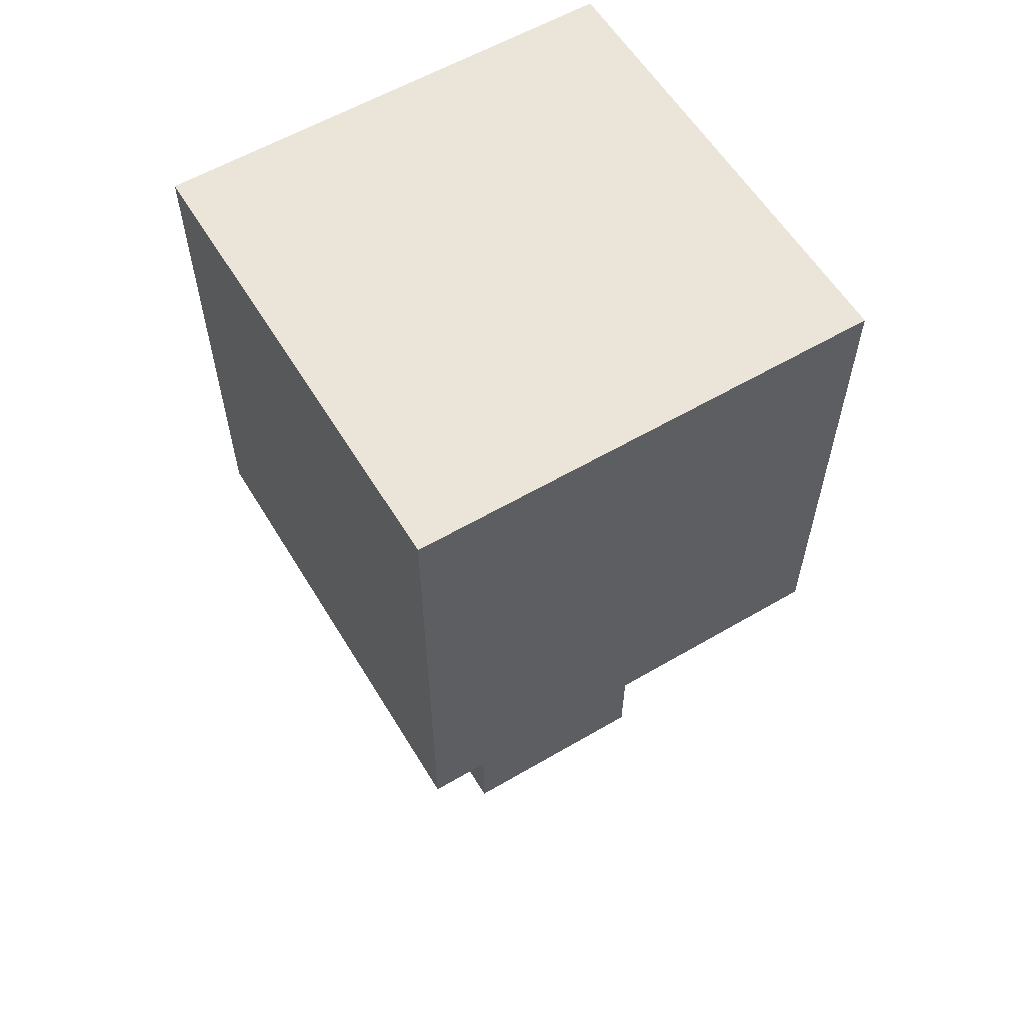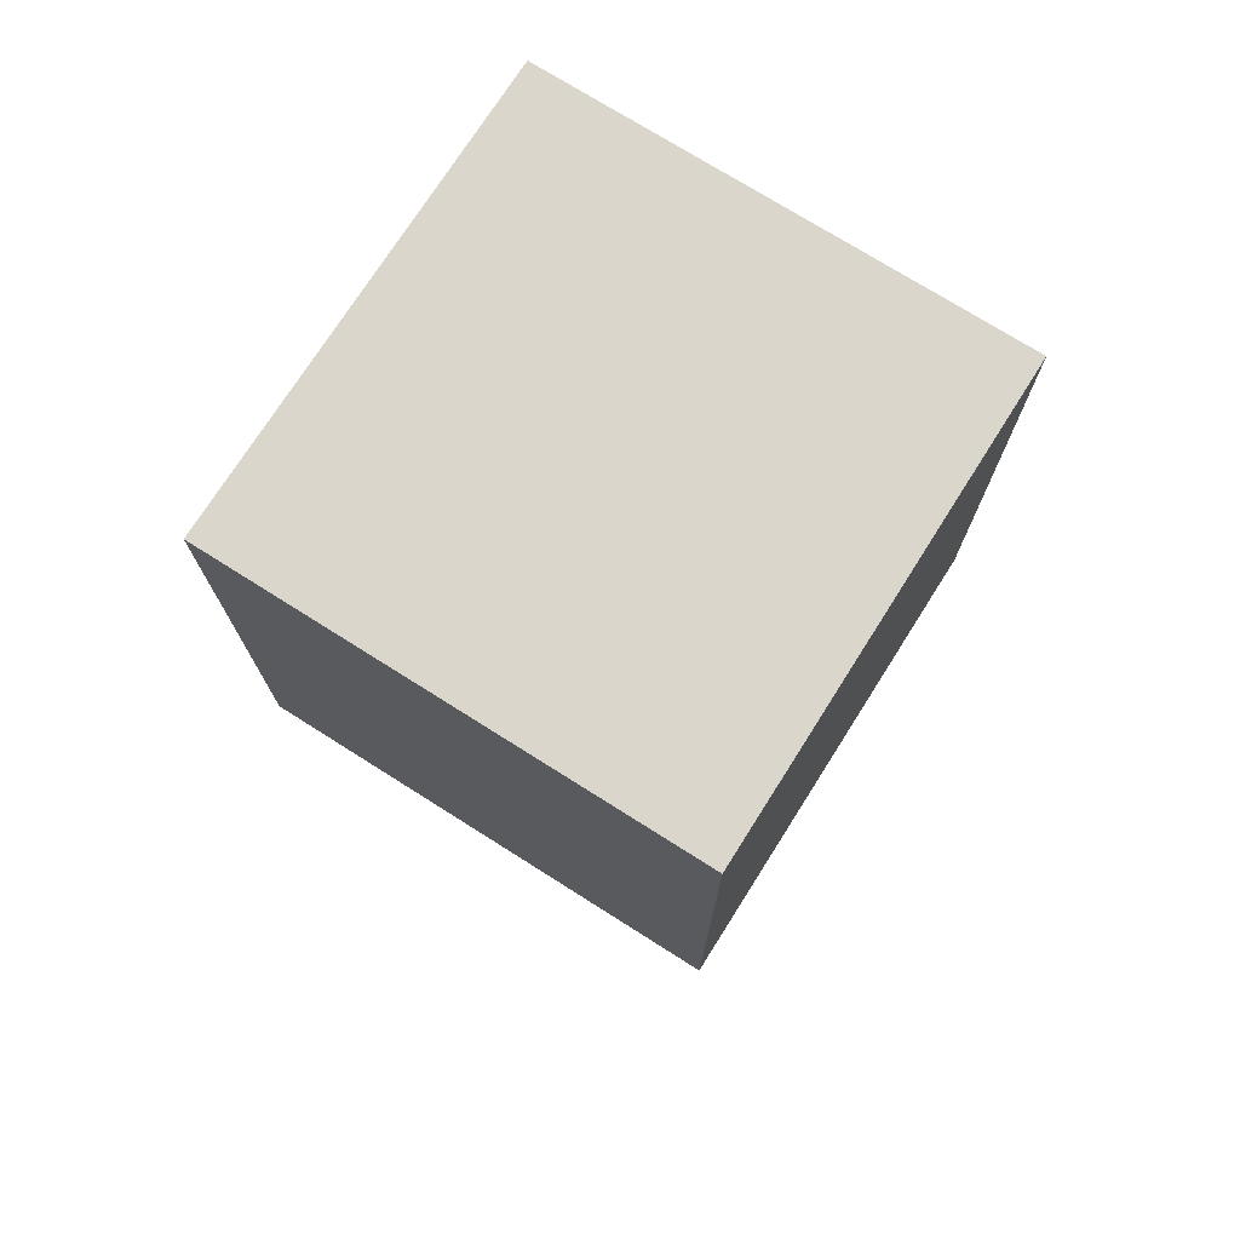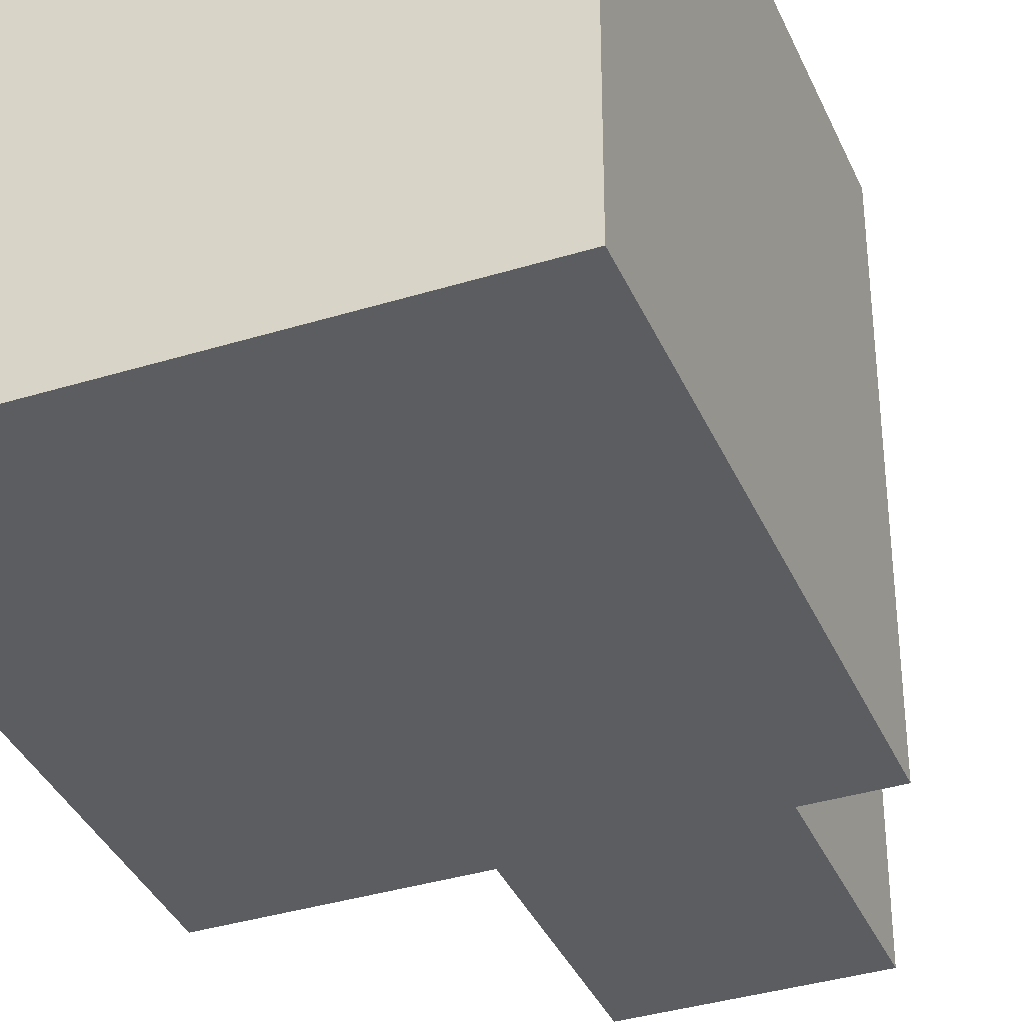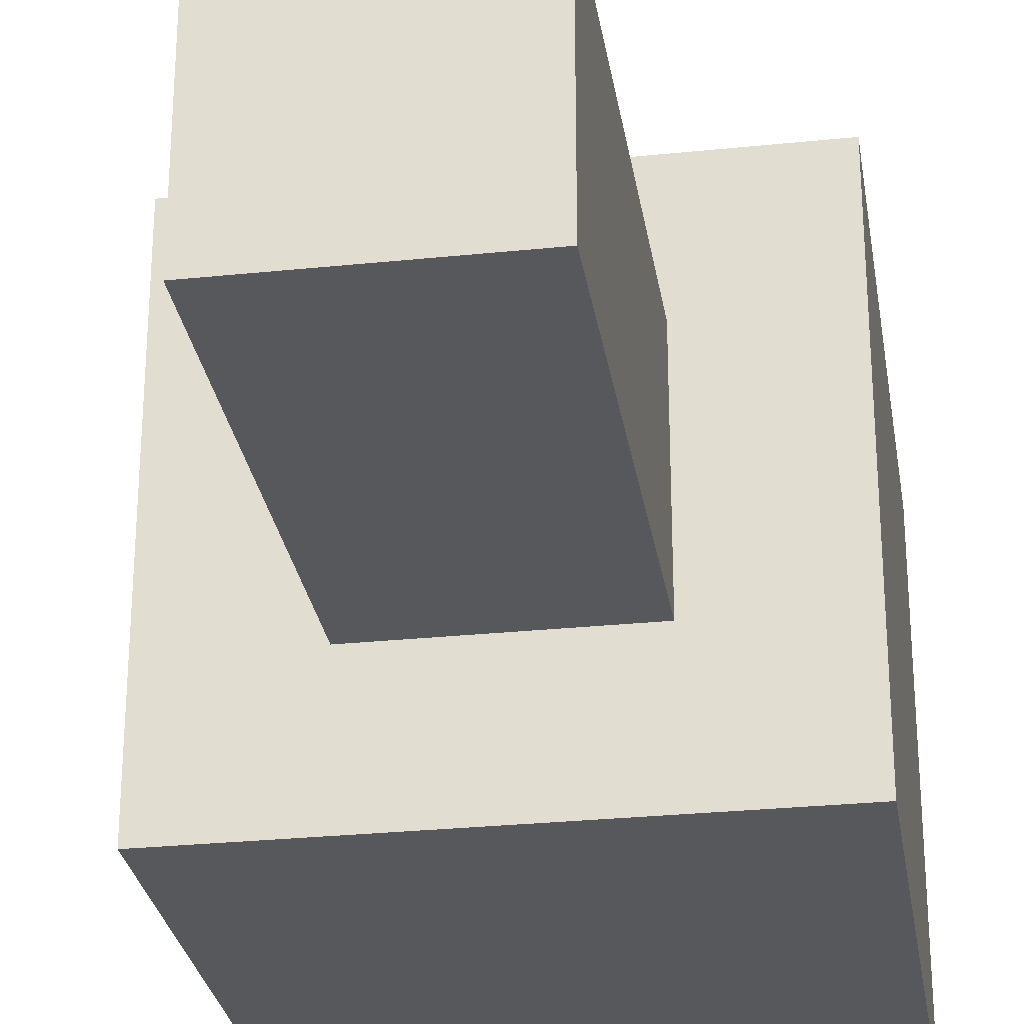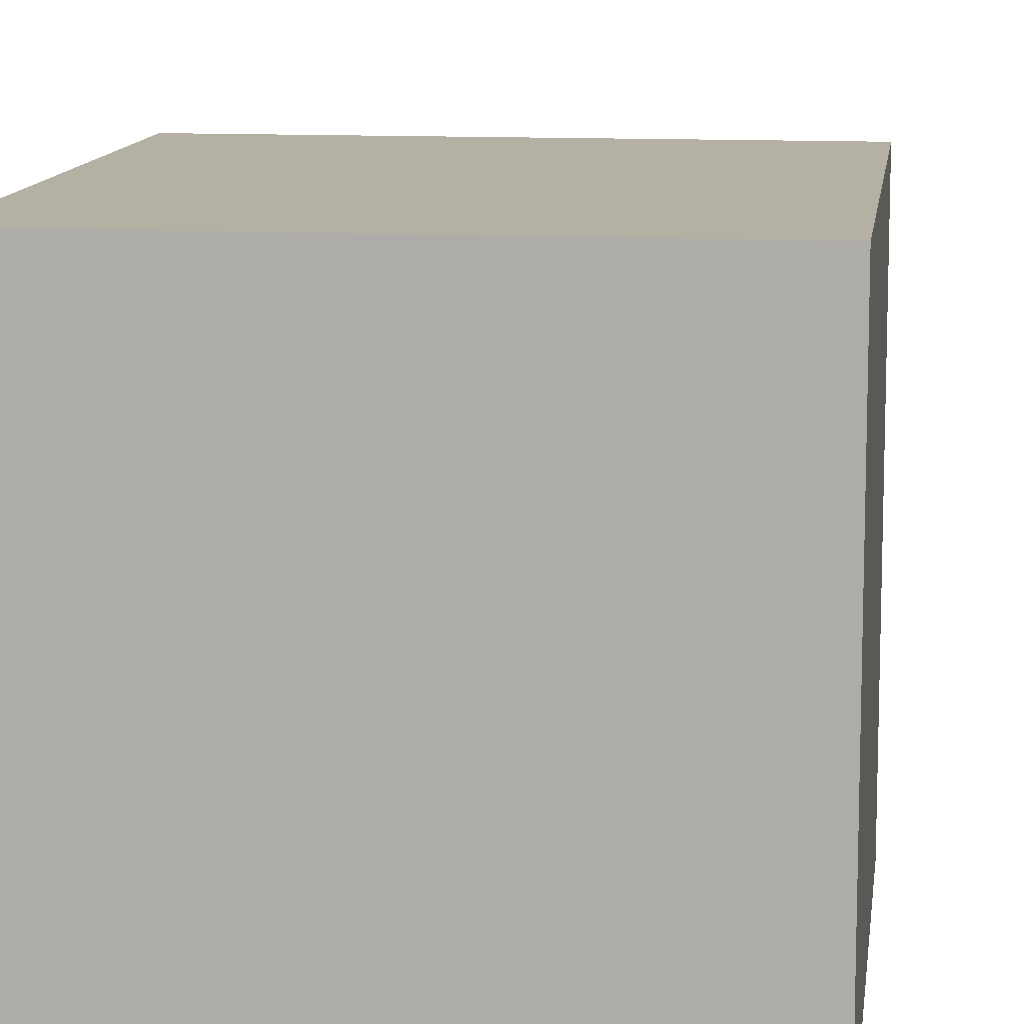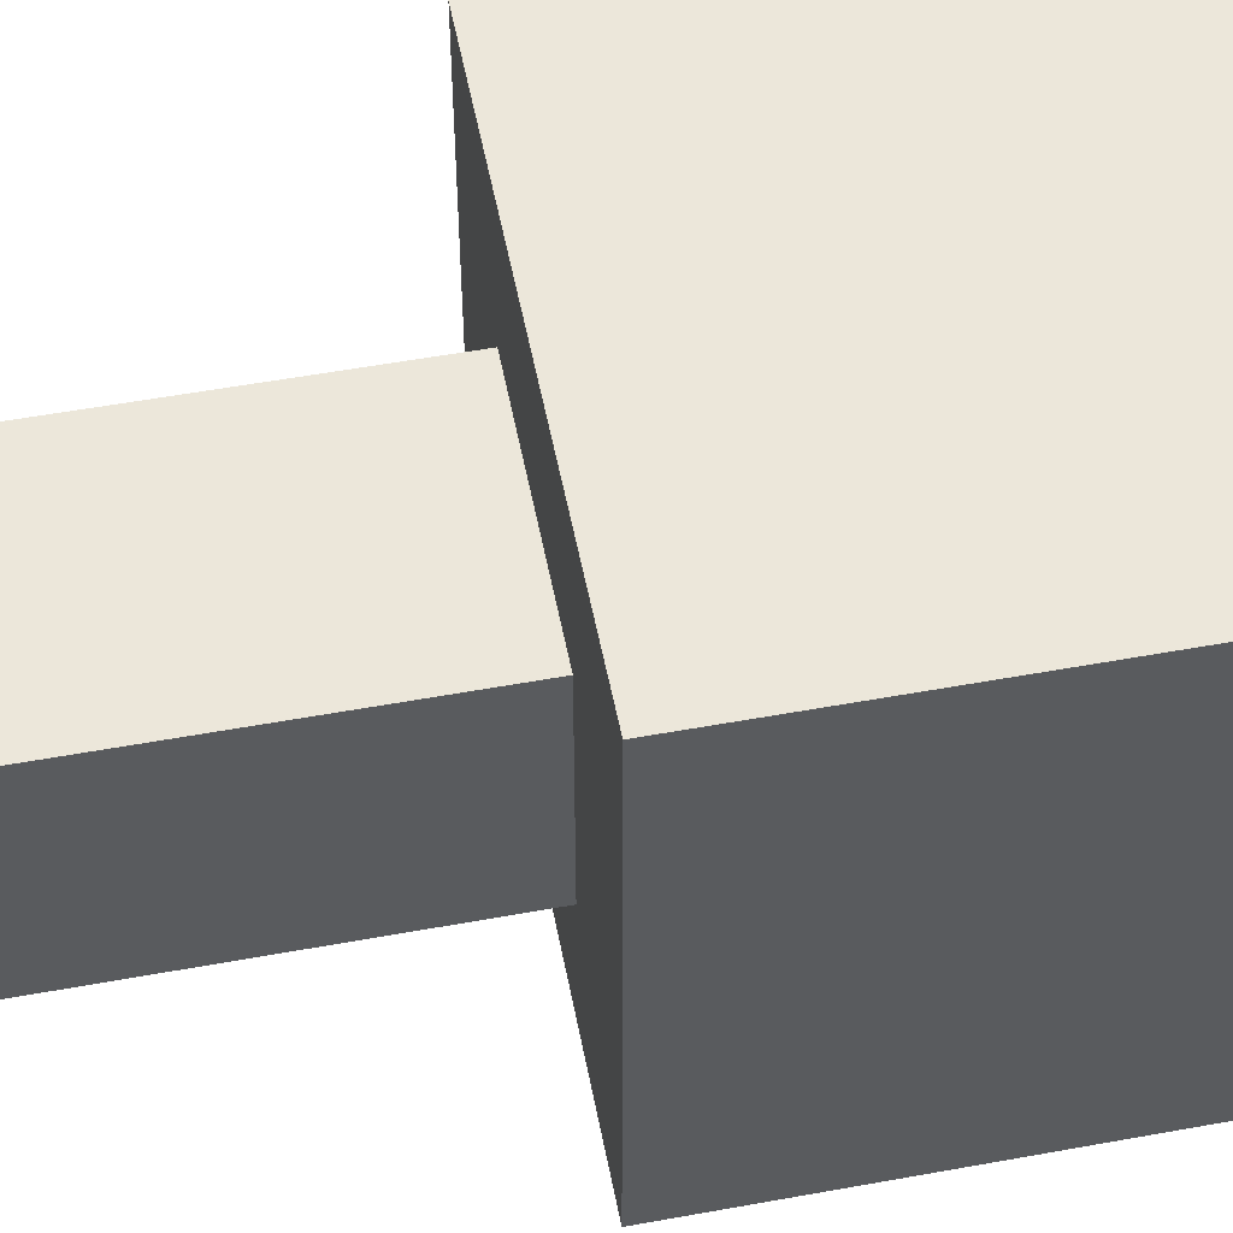
<metadata>
{"format":"obj","ext":"obj","renderer":"f3d","projection":"perspective","resolution":1024,"background":"white","views":[{"elev":58.8,"azim":58.9,"up":"+Y"},{"elev":73.9,"azim":-57.7,"up":"+Y"},{"elev":-37.0,"azim":-158.3,"up":"+Z"},{"elev":-28.3,"azim":8.9,"up":"+Z"},{"elev":11.5,"azim":-172.8,"up":"+Z"},{"elev":54.1,"azim":79.0,"up":"+Z"}]}
</metadata>
<code>
o ArbolCuadrado
v -9.3 1 -0.3
v -9.3 1 -1.4
v -9.3 1.3 -0.3
v -9.3 1.3 -1.4
v -9.3 1.4 -0.3
v -9.3 1.4 -1.4
v -9.3 1.5 -0.3
v -9.3 1.5 -1.4
v -9.3 1.7 -0.3
v -9.3 1.7 -1.4
v -9.3 1.9 -0.3
v -9.3 1.9 -1.4
v -9.3 2.1 -0.3
v -9.3 2.1 -1.4
v -9.3 2.2 -0.3
v -9.3 2.2 -1.4
v -9 7.451e-09 -0.6
v -9 7.451e-09 -1.1
v -9 0.2 -0.6
v -9 0.2 -1.1
v -9 0.3 -0.6
v -9 0.3 -1.1
v -9 0.7 -0.6
v -9 0.7 -1.1
v -9 0.9 -0.6
v -9 0.9 -1.1
v -9 1 -0.6
v -9 1 -1.1
v -8.5 7.451e-09 -0.6
v -8.5 7.451e-09 -1.1
v -8.5 0.2 -0.6
v -8.5 0.2 -1.1
v -8.5 0.3 -0.6
v -8.5 0.3 -1.1
v -8.5 0.7 -0.6
v -8.5 0.7 -1.1
v -8.5 0.9 -0.6
v -8.5 0.9 -1.1
v -8.5 1 -0.6
v -8.5 1 -1.1
v -8.2 1 -0.3
v -8.2 1 -1.4
v -8.2 1.3 -0.3
v -8.2 1.3 -1.4
v -8.2 1.4 -0.3
v -8.2 1.4 -1.4
v -8.2 1.5 -0.3
v -8.2 1.5 -1.4
v -8.2 1.7 -0.3
v -8.2 1.7 -1.4
v -8.2 1.9 -0.3
v -8.2 1.9 -1.4
v -8.2 2.1 -0.3
v -8.2 2.1 -1.4
v -8.2 2.2 -0.3
v -8.2 2.2 -1.4
v -9.3 1 -0.3
v -9.3 1.3 -0.3
v -9.3 1.4 -0.3
v -9.3 1.5 -0.3
v -9.3 1.7 -0.3
v -9.3 1.9 -0.3
v -9.3 2.1 -0.3
v -9.3 2.2 -0.3
v -8.2 1 -0.3
v -8.2 1.3 -0.3
v -8.2 1.4 -0.3
v -8.2 1.5 -0.3
v -8.2 1.7 -0.3
v -8.2 1.9 -0.3
v -8.2 2.1 -0.3
v -8.2 2.2 -0.3
v -9 7.451e-09 -0.6
v -9 0.2 -0.6
v -9 0.3 -0.6
v -9 0.7 -0.6
v -9 0.9 -0.6
v -9 1 -0.6
v -8.5 7.451e-09 -0.6
v -8.5 0.2 -0.6
v -8.5 0.3 -0.6
v -8.5 0.7 -0.6
v -8.5 0.9 -0.6
v -8.5 1 -0.6
v -9 7.451e-09 -1.1
v -9 0.2 -1.1
v -9 0.3 -1.1
v -9 0.7 -1.1
v -9 0.9 -1.1
v -9 1 -1.1
v -8.5 7.451e-09 -1.1
v -8.5 0.2 -1.1
v -8.5 0.3 -1.1
v -8.5 0.7 -1.1
v -8.5 0.9 -1.1
v -8.5 1 -1.1
v -9.3 1 -1.4
v -9.3 1.3 -1.4
v -9.3 1.4 -1.4
v -9.3 1.5 -1.4
v -9.3 1.7 -1.4
v -9.3 1.9 -1.4
v -9.3 2.1 -1.4
v -9.3 2.2 -1.4
v -8.2 1 -1.4
v -8.2 1.3 -1.4
v -8.2 1.4 -1.4
v -8.2 1.5 -1.4
v -8.2 1.7 -1.4
v -8.2 1.9 -1.4
v -8.2 2.1 -1.4
v -8.2 2.2 -1.4
v -9 7.451e-09 -0.6
v -8.5 7.451e-09 -0.6
v -9 7.451e-09 -1.1
v -8.5 7.451e-09 -1.1
v -9.3 1 -0.3
v -8.2 1 -0.3
v -9 1 -0.6
v -8.5 1 -0.6
v -9 1 -1.1
v -8.5 1 -1.1
v -9.3 1 -1.4
v -8.2 1 -1.4
v -9.3 2.2 -0.3
v -8.2 2.2 -0.3
v -9.3 2.2 -1.4
v -8.2 2.2 -1.4
f 3 2 1
f 4 2 3
f 5 4 3
f 6 4 5
f 7 6 5
f 8 6 7
f 9 8 7
f 10 8 9
f 11 10 9
f 12 10 11
f 13 12 11
f 14 12 13
f 15 14 13
f 16 14 15
f 19 18 17
f 20 18 19
f 21 20 19
f 22 20 21
f 23 22 21
f 24 22 23
f 25 24 23
f 26 24 25
f 27 26 25
f 28 26 27
f 29 30 31
f 31 30 32
f 31 32 33
f 33 32 34
f 33 34 35
f 35 34 36
f 35 36 37
f 37 36 38
f 37 38 39
f 39 38 40
f 41 42 43
f 43 42 44
f 43 44 45
f 45 44 46
f 45 46 47
f 47 46 48
f 47 48 49
f 49 48 50
f 49 50 51
f 51 50 52
f 51 52 53
f 53 52 54
f 53 54 55
f 55 54 56
f 65 58 57
f 66 59 58
f 66 58 65
f 67 60 59
f 67 59 66
f 68 61 60
f 68 60 67
f 69 62 61
f 69 61 68
f 70 63 62
f 70 62 69
f 71 64 63
f 71 63 70
f 72 64 71
f 79 74 73
f 80 75 74
f 80 74 79
f 81 76 75
f 81 75 80
f 82 77 76
f 82 76 81
f 83 78 77
f 83 77 82
f 84 78 83
f 85 86 91
f 86 87 92
f 91 86 92
f 87 88 93
f 92 87 93
f 88 89 94
f 93 88 94
f 89 90 95
f 94 89 95
f 95 90 96
f 97 98 105
f 98 99 106
f 105 98 106
f 99 100 107
f 106 99 107
f 100 101 108
f 107 100 108
f 101 102 109
f 108 101 109
f 102 103 110
f 109 102 110
f 103 104 111
f 110 103 111
f 111 104 112
f 115 114 113
f 116 114 115
f 119 118 117
f 120 118 119
f 121 119 117
f 122 118 120
f 123 121 117
f 123 122 121
f 124 118 122
f 124 122 123
f 125 126 127
f 127 126 128

</code>
